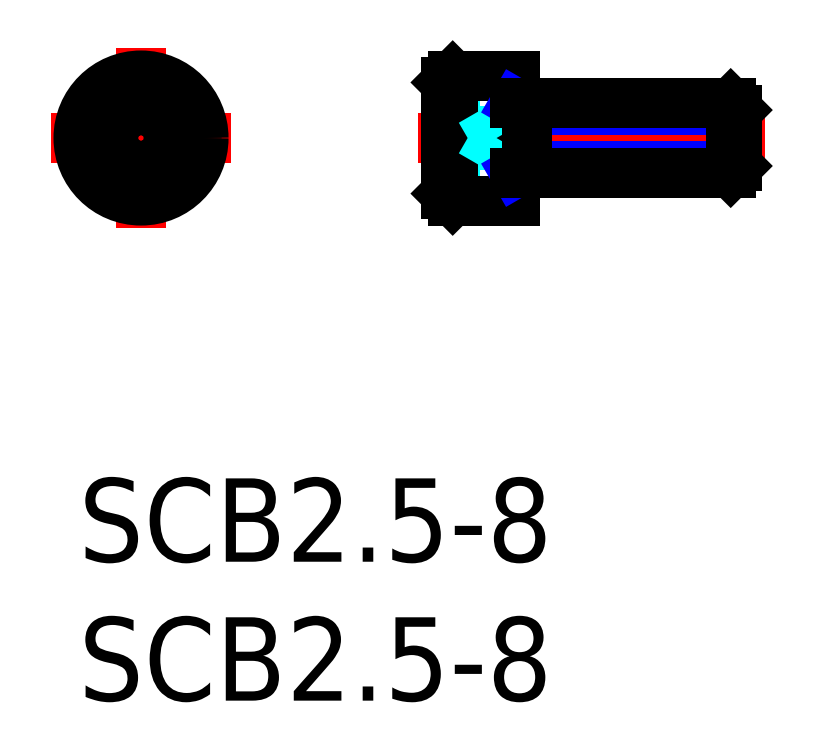
<metadata>
{"format":"dxf","ext":"dxf","renderer":"ezdxf+matplotlib","layout":"modelspace","background":"white","min_lineweight":24,"dpi":150}
</metadata>
<code>
0
SECTION
2
ENTITIES
0
INSERT
8
MSM_CONTINUOUS
2
*U8
10
0
20
0
30
0
0
INSERT
8
MSM_CONTINUOUS
2
*U9
10
0
20
0
30
0
0
LINE
8
MSM_CENTER
10
-1
20
12.25
30
0
11
5.5
21
12.25
31
0
0
LINE
8
MSM_CENTER
10
2.25
20
9
30
0
11
2.25
21
15.5
31
0
0
CIRCLE
8
MSM_CONTINUOUS
10
2.25
20
12.25
30
0
40
2.25
0
CIRCLE
8
MSM_CONTINUOUS
10
2.25
20
12.25
30
0
40
2
0
LINE
8
MSM_CONTINUOUS
10
2.25
20
11.1
30
0
11
1.25
21
11.67
31
0
0
LINE
8
MSM_CONTINUOUS
10
1.25
20
11.67
30
0
11
1.25
21
12.83
31
0
0
LINE
8
MSM_CONTINUOUS
10
1.25
20
12.83
30
0
11
2.25
21
13.4
31
0
0
LINE
8
MSM_CONTINUOUS
10
2.25
20
13.4
30
0
11
3.25
21
12.83
31
0
0
LINE
8
MSM_CONTINUOUS
10
3.25
20
12.83
30
0
11
3.25
21
11.67
31
0
0
LINE
8
MSM_CONTINUOUS
10
3.25
20
11.67
30
0
11
2.25
21
11.1
31
0
0
CIRCLE
8
MSM_CONTINUOUS
10
2.25
20
12.25
30
0
40
1
0
LINE
8
MSM_DASHED
10
14.47
20
13.4
30
0
11
13.22
21
13.4
31
0
0
LINE
8
MSM_DASHED
10
14.47
20
11.1
30
0
11
13.22
21
11.1
31
0
0
LINE
8
MSM_DASHED
10
14.47
20
13.4
30
0
11
14.47
21
11.1
31
0
0
LINE
8
MSM_DASHED
10
14.47
20
12.83
30
0
11
13.22
21
12.83
31
0
0
LINE
8
MSM_DASHED
10
14.47
20
11.67
30
0
11
13.22
21
11.67
31
0
0
LINE
8
MSM_CENTER
10
12.22
20
12.25
30
0
11
24.72
21
12.25
31
0
0
LINE
8
MSM_CONTINUOUS
10
13.22
20
10.25
30
0
11
13.47
21
10
31
0
0
LINE
8
MSM_CONTINUOUS
10
13.47
20
14.5
30
0
11
13.22
21
14.25
31
0
0
LINE
8
MSM_CONTINUOUS
10
13.22
20
14.25
30
0
11
13.22
21
10.25
31
0
0
LINE
8
MSM_CONTINUOUS
10
13.47
20
10
30
0
11
15.72
21
10
31
0
0
LINE
8
MSM_CONTINUOUS
10
15.72
20
14.5
30
0
11
13.47
21
14.5
31
0
0
LINE
8
MSM_CONTINUOUS
10
15.72
20
14.5
30
0
11
15.72
21
10
31
0
0
LINE
8
MSM_CONTINUOUS
10
13.47
20
14.5
30
0
11
13.47
21
10
31
0
0
LINE
8
MSM_DASHED
10
15.05
20
12.25
30
0
11
14.47
21
13.25
31
0
0
LINE
8
MSM_DASHED
10
15.05
20
12.25
30
0
11
14.47
21
11.25
31
0
0
LINE
8
MSM_NARROW
10
16.14
20
11.24
30
0
11
23.72
21
11.24
31
0
0
LINE
8
MSM_NARROW
10
16.14
20
13.26
30
0
11
23.72
21
13.26
31
0
0
LINE
8
MSM_NARROW
10
15.72
20
11
30
0
11
16.14
21
11.24
31
0
0
LINE
8
MSM_NARROW
10
15.72
20
13.5
30
0
11
16.14
21
13.26
31
0
0
LINE
8
MSM_CONTINUOUS
10
15.72
20
13.5
30
0
11
23.47
21
13.5
31
0
0
LINE
8
MSM_CONTINUOUS
10
23.72
20
11.24
30
0
11
23.47
21
11
31
0
0
LINE
8
MSM_CONTINUOUS
10
23.72
20
13.26
30
0
11
23.47
21
13.5
31
0
0
LINE
8
MSM_CONTINUOUS
10
23.72
20
13.26
30
0
11
23.72
21
11.24
31
0
0
LINE
8
MSM_CONTINUOUS
10
23.47
20
13.5
30
0
11
23.47
21
11
31
0
0
LINE
8
MSM_CONTINUOUS
10
16.14
20
13.5
30
0
11
16.14
21
11
31
0
0
LINE
8
MSM_CONTINUOUS
10
15.72
20
11
30
0
11
23.47
21
11
31
0
0
ENDSEC
0
EOF

</code>
